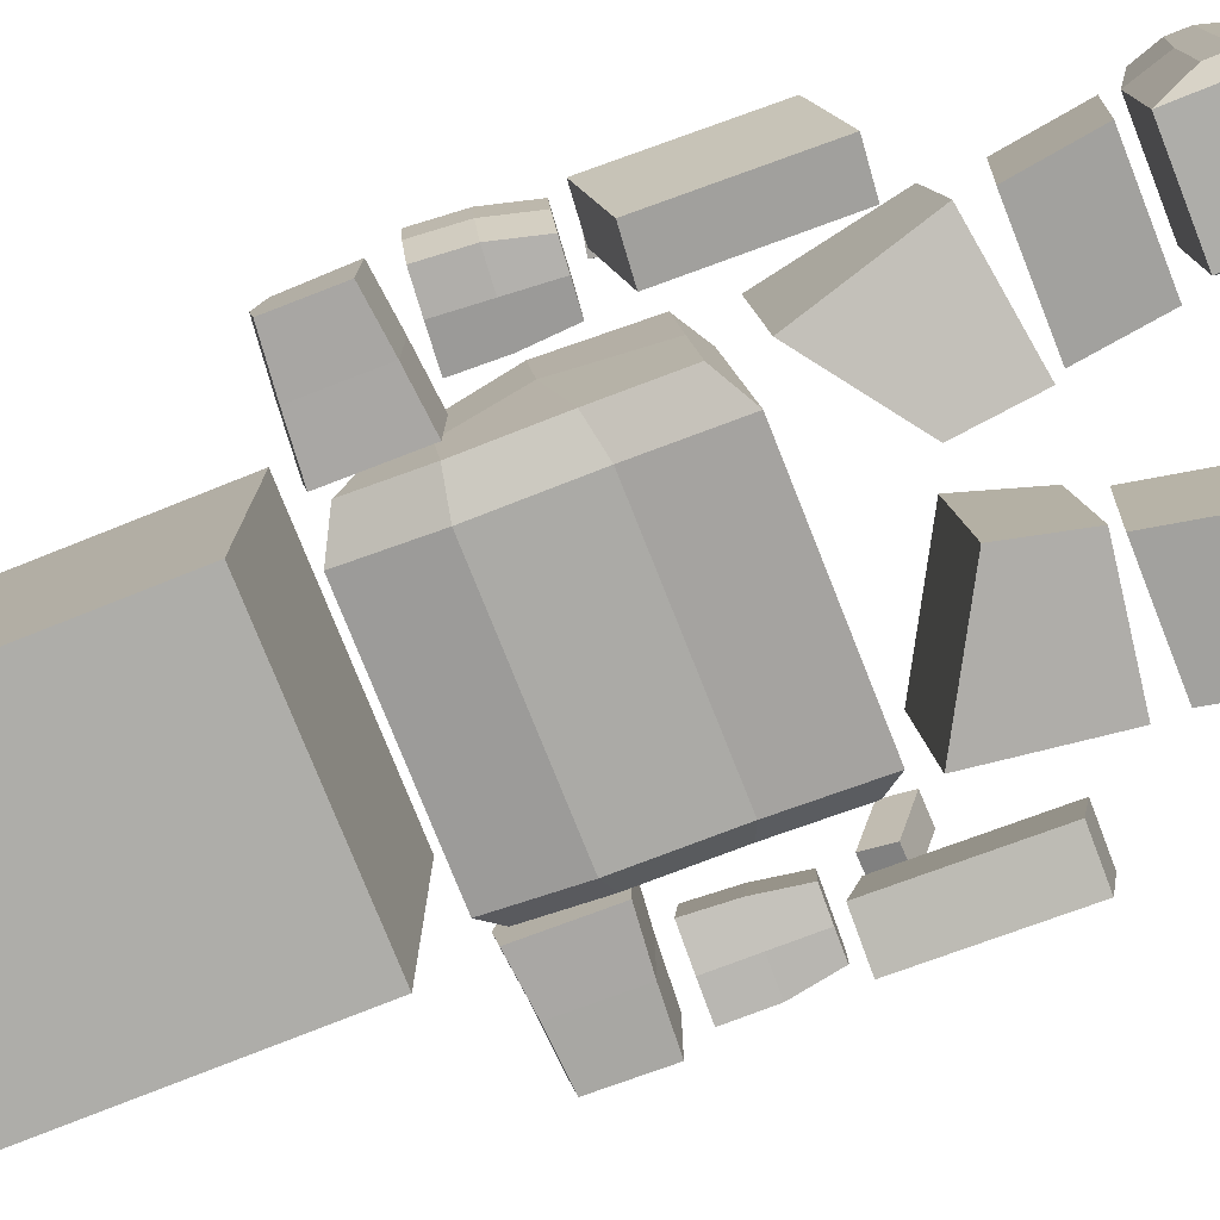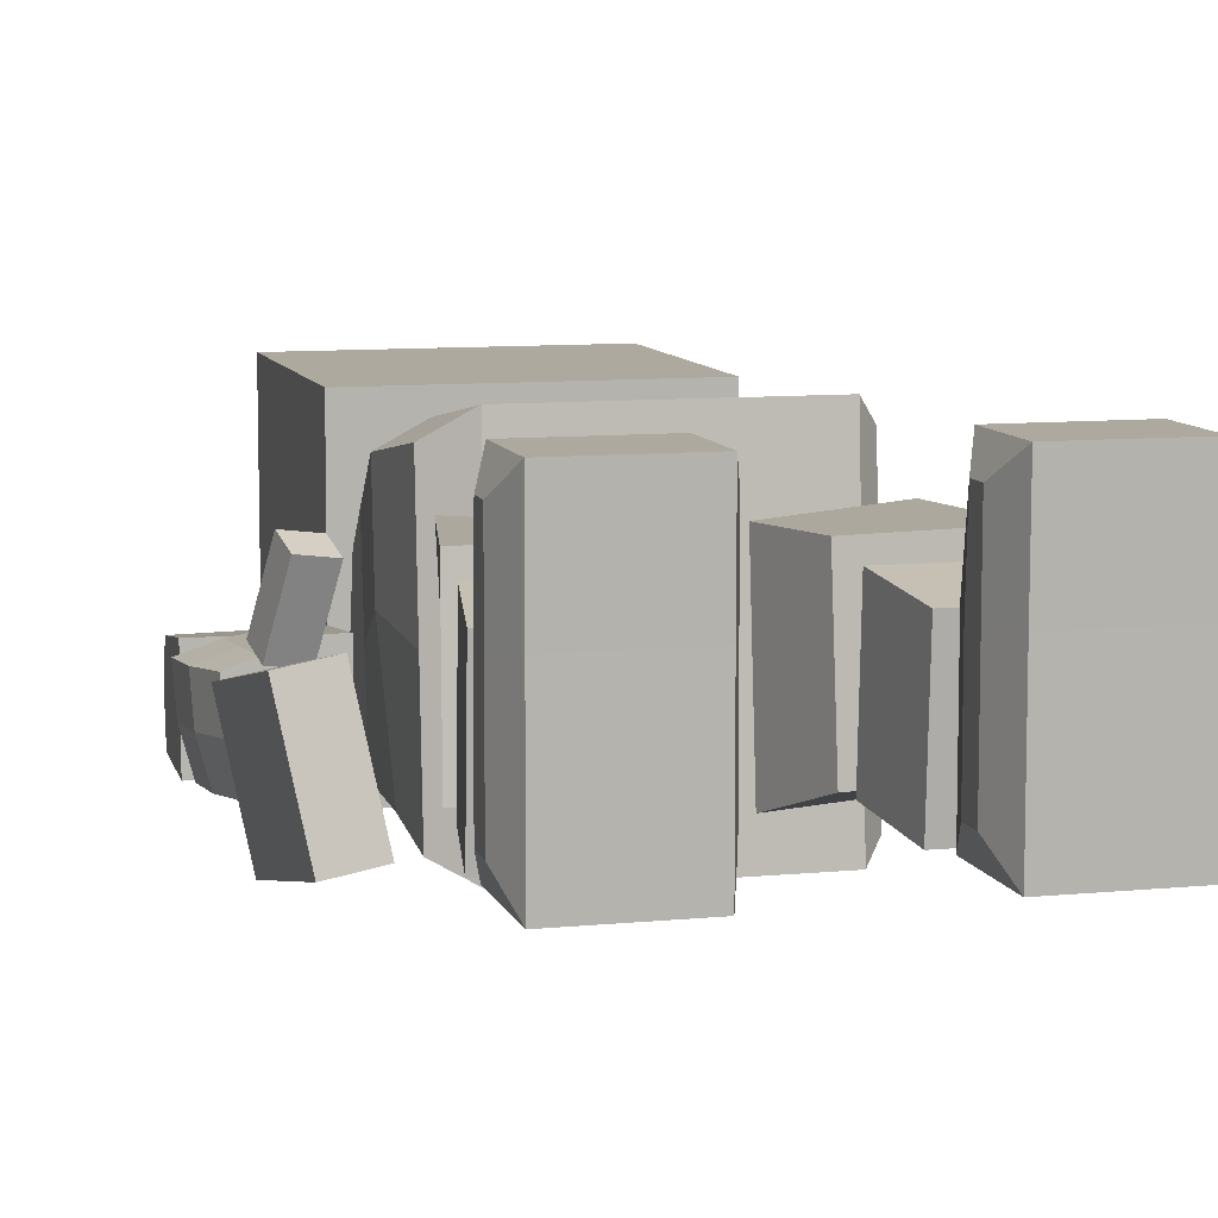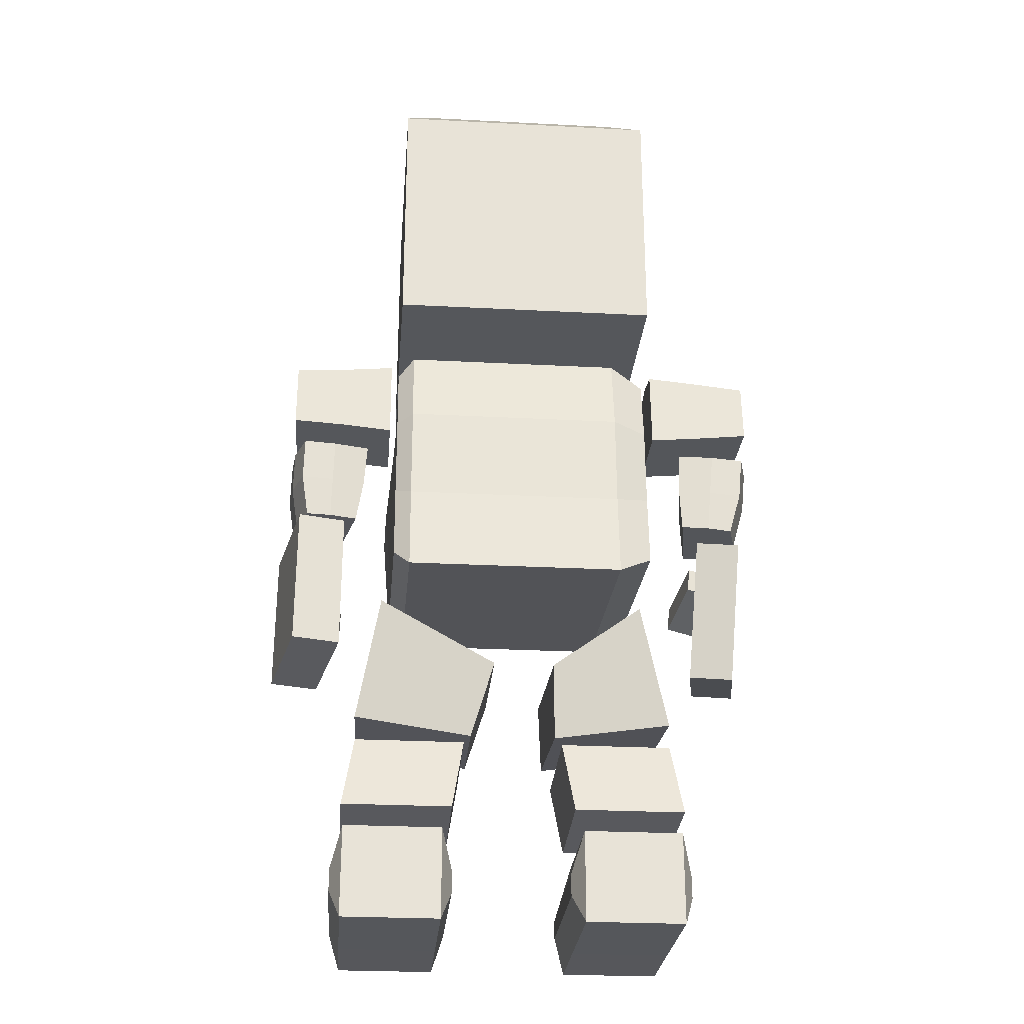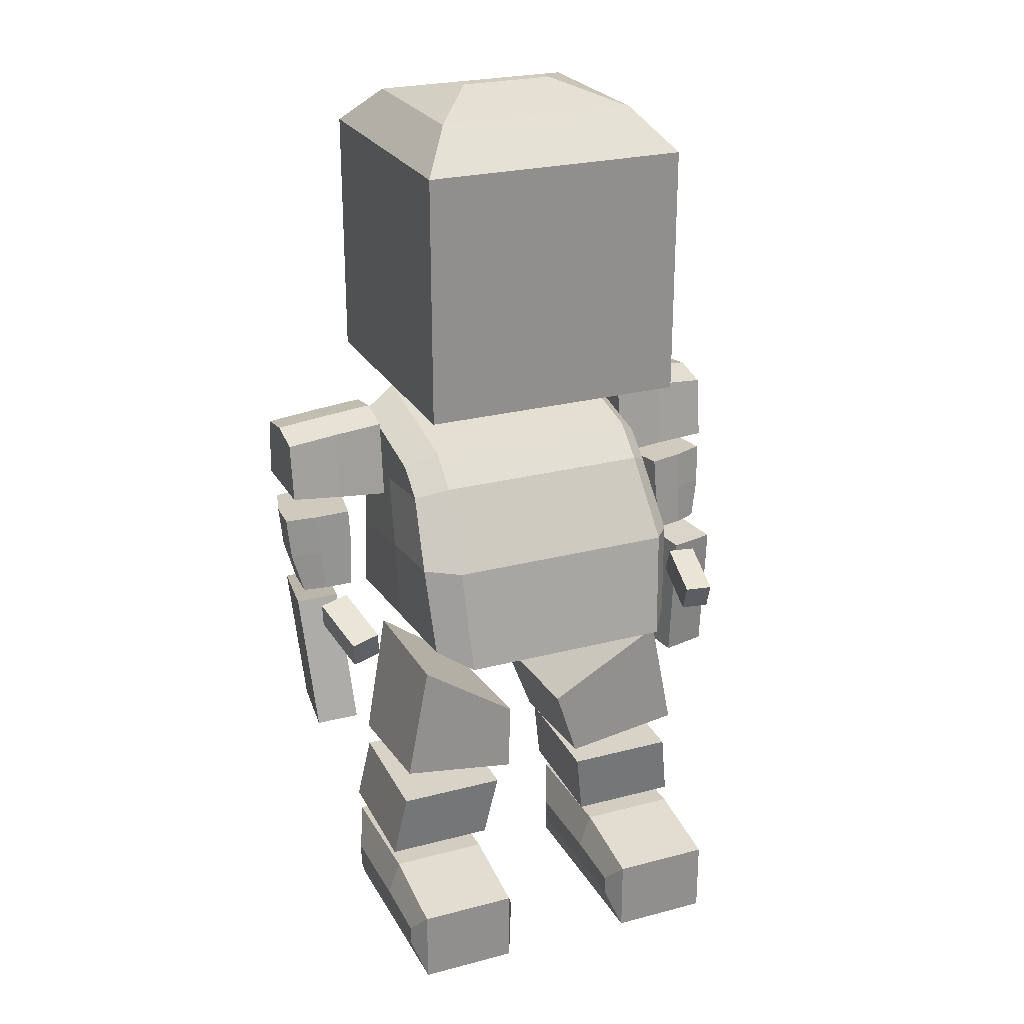
<metadata>
{"format":"obj","ext":"obj","renderer":"f3d","projection":"perspective","resolution":1024,"background":"white","views":[{"elev":-77.1,"azim":-68.3,"up":"+Z"},{"elev":9.1,"azim":-14.9,"up":"+Z"},{"elev":-26.7,"azim":175.3,"up":"+Y"},{"elev":24.8,"azim":-23.2,"up":"+Y"}]}
</metadata>
<code>
o Platformer.001
v -0.5194 -0.3228 0.1043
v -0.5518 -0.2721 -0.05228
v -0.542 -0.3415 -0.07677
v -0.5095 -0.3922 0.07983
v -0.4472 -0.3089 0.09389
v -0.4797 -0.2582 -0.06271
v -0.4374 -0.3783 0.0694
v -0.4698 -0.3276 -0.08721
v 0.5492 -0.3651 -0.04525
v 0.4797 -0.3637 -0.05439
v 0.4782 -0.2972 -0.03224
v 0.5477 -0.2986 -0.0231
v 0.5286 -0.4152 0.1037
v 0.5271 -0.3487 0.1259
v 0.4576 -0.3473 0.1167
v 0.4591 -0.4138 0.09456
v 0.5672 -0.6192 -0.3693
v 0.4539 -0.6214 -0.3454
v 0.453 -0.2731 -0.3178
v 0.5663 -0.2709 -0.3417
v 0.624 -0.6403 -0.1019
v 0.6232 -0.292 -0.07424
v 0.5099 -0.2942 -0.05033
v 0.5108 -0.6425 -0.07798
v -0.6115 -0.1396 -0.1081
v -0.6053 -0.1429 -0.2013
v -0.5776 -0.2436 -0.1938
v -0.5838 -0.2404 -0.1006
v -0.5812 -0.1446 -0.2895
v -0.5535 -0.2454 -0.282
v -0.6207 -0.03707 -0.1127
v -0.6145 -0.04036 -0.2059
v -0.5903 -0.04207 -0.2941
v -0.5461 -0.02936 -0.09043
v -0.5293 -0.03237 -0.192
v -0.5125 -0.03538 -0.2936
v -0.4609 -0.02138 -0.07656
v -0.4441 -0.02439 -0.1782
v -0.4273 -0.02739 -0.2798
v -0.4568 -0.1244 -0.07283
v -0.44 -0.1274 -0.1744
v -0.4231 -0.1304 -0.276
v -0.4623 -0.2282 -0.07066
v -0.4455 -0.2313 -0.1723
v -0.4287 -0.2343 -0.2739
v -0.5284 -0.2344 -0.08142
v -0.5116 -0.2374 -0.183
v -0.4947 -0.2405 -0.2846
v -0.5036 -0.1379 -0.2891
v -0.5372 -0.1319 -0.08593
v 0.4851 -0.03717 -0.2946
v 0.563 -0.03562 -0.3008
v 0.5654 -0.1386 -0.2975
v 0.4877 -0.1401 -0.2914
v 0.4003 -0.0388 -0.2767
v 0.4076 -0.1416 -0.2745
v 0.5493 -0.2419 -0.2903
v 0.4904 -0.243 -0.2881
v 0.4246 -0.2443 -0.2742
v 0.6029 -0.1316 -0.1175
v 0.6005 -0.02862 -0.1208
v 0.5275 -0.02971 -0.09312
v 0.5301 -0.1326 -0.08987
v 0.5868 -0.2349 -0.1103
v 0.5328 -0.2356 -0.08662
v 0.4427 -0.03134 -0.07522
v 0.45 -0.1342 -0.07296
v 0.467 -0.2368 -0.07274
v 0.5774 -0.238 -0.2013
v 0.5116 -0.2393 -0.1874
v 0.4458 -0.2406 -0.1735
v 0.4288 -0.1379 -0.1737
v 0.4215 -0.03507 -0.176
v 0.5063 -0.03344 -0.1939
v 0.5911 -0.0318 -0.2118
v 0.5935 -0.1347 -0.2085
v -0.3525 0.1949 -0.1157
v -0.4763 0.1837 -0.1157
v -0.4763 0.01515 -0.09628
v -0.3525 0.003981 -0.09628
v -0.6002 0.1704 -0.1157
v -0.6002 0.02844 -0.09628
v -0.4763 0.1902 -0.291
v -0.3525 0.2013 -0.291
v -0.3525 0.003981 -0.3053
v -0.4763 0.01515 -0.3053
v -0.6002 0.1769 -0.291
v -0.6002 0.02844 -0.3053
v -0.4763 0.2053 -0.2018
v -0.3525 0.2164 -0.2018
v -0.6002 0.192 -0.2018
v -0.3525 0.003981 -0.2018
v -0.4763 0.01515 -0.2018
v -0.6002 0.02844 -0.2018
v 0.344 0.202 -0.291
v 0.4679 0.1902 -0.291
v 0.4679 0.01515 -0.3053
v 0.344 0.00335 -0.3053
v 0.5917 0.1825 -0.291
v 0.5917 0.02279 -0.3053
v 0.344 0.00335 -0.09628
v 0.4679 0.01515 -0.09628
v 0.4679 0.1837 -0.1157
v 0.344 0.1955 -0.1157
v 0.5917 0.02279 -0.09628
v 0.5917 0.1761 -0.1157
v 0.344 0.2171 -0.2081
v 0.344 0.00335 -0.2081
v 0.5917 0.1976 -0.2081
v 0.5917 0.02279 -0.2081
v 0.4679 0.01515 -0.2081
v 0.4679 0.2053 -0.2081
v -0.345 -0.1048 0.178
v -0.3294 0.05612 0.07819
v -0.3294 0.03527 -0.1178
v -0.345 -0.1257 -0.04303
v -0.3294 -0.3258 0.2155
v -0.3294 -0.3467 -0.06497
v -0.3294 0.01442 -0.3138
v -0.3294 -0.1854 -0.3224
v -0.3294 -0.3675 -0.3454
v 0.3249 0.0369 -0.1181
v 0.3249 0.05806 0.08073
v 0.3442 -0.1053 0.182
v 0.3442 -0.1264 -0.04227
v 0.3249 0.01574 -0.317
v 0.3249 -0.187 -0.3257
v 0.3249 -0.3295 0.2201
v 0.3249 -0.3507 -0.06453
v 0.3249 -0.3718 -0.3491
v 0.3249 0.1805 -0.2808
v 0.3249 0.1496 -0.1345
v 0.3249 0.1187 0.01183
v -0.3294 0.1463 -0.1339
v -0.3294 0.1768 -0.2781
v -0.3294 0.1159 0.01029
v -0.2464 0.02994 -0.3514
v -0.2464 -0.2043 -0.3615
v -0.01141 0.02994 -0.3514
v -0.01141 -0.2043 -0.3615
v -0.2464 -0.4177 -0.3885
v -0.01141 -0.4177 -0.3885
v -0.2464 -0.3932 -0.05985
v -0.01141 -0.3932 -0.05985
v -0.2464 -0.3688 0.2688
v -0.01141 -0.3688 0.2688
v -0.2599 -0.1098 0.2248
v -0.01141 -0.1098 0.2248
v -0.2464 0.07881 0.1079
v -0.01141 0.07881 0.1079
v -0.2464 0.1488 0.02835
v -0.01141 0.1488 0.02835
v -0.2464 0.2202 -0.3096
v -0.01141 0.2202 -0.3096
v -0.2464 0.1845 -0.1406
v -0.01141 0.1845 -0.1406
v 0.2858 0.02994 -0.3514
v 0.2858 -0.2043 -0.3615
v 0.2858 -0.4177 -0.3885
v 0.2858 -0.3932 -0.05985
v 0.2858 -0.3688 0.2688
v 0.3055 -0.1098 0.2248
v 0.2858 0.07881 0.1079
v 0.2858 0.1488 0.02835
v 0.2858 0.2202 -0.3096
v 0.2858 0.1845 -0.1406
v -0.08861 -0.6255 -0.2527
v -0.08479 -0.5992 0.1311
v -0.09136 -0.7731 0.1331
v -0.09518 -0.7994 -0.1924
v -0.3832 -0.7306 0.1331
v -0.3258 -0.4368 0.1311
v -0.3113 -0.4631 -0.2527
v -0.387 -0.7569 -0.1924
v 0.0617 -0.6255 -0.2527
v 0.1165 -0.7994 -0.1924
v 0.1127 -0.7731 0.1331
v 0.05788 -0.5992 0.1311
v 0.3509 -0.4631 -0.2527
v 0.3471 -0.4368 0.1311
v 0.4045 -0.7306 0.1331
v 0.4083 -0.7569 -0.1924
v -0.1126 -0.819 -0.1986
v -0.1126 -0.837 0.1036
v -0.1413 -1.014 0.07559
v -0.1413 -0.9955 -0.2266
v -0.4126 -1.014 0.07559
v -0.384 -0.837 0.1036
v -0.384 -0.819 -0.1986
v -0.4126 -0.9955 -0.2266
v 0.1339 -0.819 -0.1986
v 0.1626 -0.9955 -0.2266
v 0.1626 -1.014 0.07559
v 0.1339 -0.837 0.1036
v 0.4053 -0.819 -0.1986
v 0.4053 -0.837 0.1036
v 0.4339 -1.014 0.07559
v 0.4339 -0.9955 -0.2266
v -0.4338 -1.193 0.08094
v -0.4338 -1.194 0.2504
v -0.4338 -1.147 0.2504
v -0.4338 -1.137 0.08094
v -0.1357 -1.137 0.08094
v -0.1357 -1.147 0.2504
v -0.1357 -1.194 0.2504
v -0.1357 -1.193 0.08094
v -0.1357 -1.137 -0.1603
v -0.1357 -1.193 -0.1603
v -0.4338 -1.193 -0.1603
v -0.4338 -1.137 -0.1603
v -0.4059 -1.272 0.0878
v -0.4059 -1.274 0.3059
v -0.1637 -1.272 0.0878
v -0.1637 -1.274 0.3059
v -0.4059 -1.088 0.3059
v -0.4059 -1.048 0.0878
v -0.1637 -1.088 0.3059
v -0.1637 -1.048 0.0878
v -0.1637 -1.048 -0.2227
v -0.4059 -1.048 -0.2227
v -0.4059 -1.272 -0.2227
v -0.1637 -1.272 -0.2227
v 0.4552 -1.193 0.08094
v 0.4552 -1.137 0.08094
v 0.4552 -1.147 0.2504
v 0.4552 -1.194 0.2504
v 0.157 -1.194 0.2504
v 0.157 -1.147 0.2504
v 0.157 -1.137 0.08094
v 0.157 -1.193 0.08094
v 0.157 -1.137 -0.1603
v 0.157 -1.193 -0.1603
v 0.4552 -1.193 -0.1603
v 0.4552 -1.137 -0.1603
v 0.4272 -1.272 0.0878
v 0.4272 -1.274 0.3059
v 0.185 -1.274 0.3059
v 0.185 -1.272 0.0878
v 0.4272 -1.048 0.0878
v 0.4272 -1.088 0.3059
v 0.185 -1.048 0.0878
v 0.185 -1.088 0.3059
v 0.185 -1.048 -0.2227
v 0.4272 -1.048 -0.2227
v 0.4272 -1.272 -0.2227
v 0.185 -1.272 -0.2227
v 0.3223 0.3184 -0.4254
v 0.3223 0.9323 -0.4254
v 0.3223 0.9323 0.2276
v 0.3223 0.3184 0.2276
v -0.3307 0.9323 0.2276
v -0.3307 0.3184 0.2276
v -0.3307 0.9323 -0.4254
v -0.3307 0.3184 -0.4254
v -0.2505 1.028 -0.3105
v 0.2421 1.028 -0.3105
v -0.2505 1.028 0.1128
v 0.2421 1.028 0.1128
v 0.1105 1.074 -0.1176
v 0.1105 1.074 -0.08019
v -0.1189 1.074 -0.08019
v -0.1189 1.074 -0.1176
v -0.533 -0.6702 -0.2992
v -0.5811 -0.6163 -0.03469
v -0.6011 -0.2753 -0.1078
v -0.553 -0.3292 -0.3724
v -0.4295 -0.6605 -0.2824
v -0.4777 -0.6066 -0.01786
v -0.4496 -0.3195 -0.3555
v -0.4977 -0.2656 -0.09099
v -0.004176 0.9323 -0.4254
v -0.2906 0.9801 -0.3679
v -0.1847 1.051 0.01629
v -0.2505 1.028 -0.09888
v 0.1763 1.051 -0.214
v 0.3223 0.3184 -0.09888
v 0.2822 0.9801 -0.3679
v -0.004177 0.3184 0.2276
v -0.3307 0.6253 -0.4254
v 0.2421 1.028 -0.09888
v -0.004177 1.028 -0.3105
v -0.1189 1.074 -0.09888
v -0.2906 0.9801 0.1702
v -0.004177 1.074 -0.08019
v 0.3223 0.6253 -0.4254
v 0.1105 1.074 -0.09888
v -0.1847 1.051 -0.214
v -0.004177 0.9323 0.2276
v 0.3223 0.9323 -0.09888
v -0.004176 0.3184 -0.4254
v -0.004177 1.074 -0.1176
v 0.1763 1.051 0.01629
v 0.3223 0.6253 0.2276
v -0.004177 1.028 0.1128
v 0.2822 0.9801 0.1702
v -0.3307 0.9323 -0.09888
v -0.3307 0.3184 -0.09888
v -0.3307 0.6253 0.2276
v -0.004177 0.3184 -0.09888
v -0.004177 1.074 -0.09888
v -0.004177 1.051 -0.214
v -0.1847 1.051 -0.09888
v -0.004177 1.051 0.01629
v 0.1763 1.051 -0.09888
v 0.2822 0.9801 -0.09888
v -0.004177 0.9801 0.1702
v -0.2906 0.9801 -0.09888
v -0.004177 0.9801 -0.3679
v -0.004176 0.6253 -0.4254
v -0.3307 0.6253 -0.09888
v -0.004177 0.6253 0.2276
v 0.3223 0.6253 -0.09888
f 1 2 3 4
f 2 1 5 6
f 7 8 6 5
f 4 3 8 7
f 3 2 6 8
f 5 1 4 7
f 9 10 11 12
f 13 14 15 16
f 9 13 16 10
f 10 16 15 11
f 11 15 14 12
f 13 9 12 14
f 17 18 19 20
f 21 22 23 24
f 17 21 24 18
f 18 24 23 19
f 19 23 22 20
f 21 17 20 22
f 25 26 27 28
f 26 29 30 27
f 26 25 31 32
f 29 26 32 33
f 34 35 32 31
f 35 36 33 32
f 37 38 35 34
f 38 39 36 35
f 40 41 38 37
f 41 42 39 38
f 43 44 41 40
f 44 45 42 41
f 46 47 44 43
f 47 48 45 44
f 28 27 47 46
f 27 30 48 47
f 48 49 42 45
f 49 36 39 42
f 30 29 49 48
f 29 33 36 49
f 40 50 46 43
f 50 25 28 46
f 37 34 50 40
f 34 31 25 50
f 51 52 53 54
f 55 51 54 56
f 57 58 54 53
f 56 54 58 59
f 60 61 62 63
f 64 60 63 65
f 63 62 66 67
f 65 63 67 68
f 69 64 65 70
f 57 69 70 58
f 70 65 68 71
f 58 70 71 59
f 71 68 67 72
f 59 71 72 56
f 72 67 66 73
f 56 72 73 55
f 73 66 62 74
f 55 73 74 51
f 74 62 61 75
f 51 74 75 52
f 75 61 60 76
f 52 75 76 53
f 76 60 64 69
f 69 57 53 76
f 77 78 79 80
f 78 81 82 79
f 83 84 85 86
f 87 83 86 88
f 89 78 77 90
f 90 84 83 89
f 78 89 91 81
f 89 83 87 91
f 85 92 93 86
f 92 80 79 93
f 86 93 94 88
f 93 79 82 94
f 84 90 92 85
f 90 77 80 92
f 81 91 94 82
f 91 87 88 94
f 95 96 97 98
f 96 99 100 97
f 101 102 103 104
f 102 105 106 103
f 104 107 108 101
f 107 95 98 108
f 99 109 110 100
f 109 106 105 110
f 97 111 108 98
f 111 102 101 108
f 100 110 111 97
f 110 105 102 111
f 103 112 107 104
f 95 107 112 96
f 106 109 112 103
f 109 99 96 112
f 113 114 115 116
f 117 113 116 118
f 119 120 116 115
f 118 116 120 121
f 122 123 124 125
f 126 122 125 127
f 125 124 128 129
f 127 125 129 130
f 122 126 131 132
f 123 122 132 133
f 119 115 134 135
f 115 114 136 134
f 119 137 138 120
f 137 139 140 138
f 120 138 141 121
f 138 140 142 141
f 121 141 143 118
f 141 142 144 143
f 118 143 145 117
f 143 144 146 145
f 117 145 147 113
f 145 146 148 147
f 113 147 149 114
f 147 148 150 149
f 114 149 151 136
f 149 150 152 151
f 139 137 153 154
f 137 119 135 153
f 136 151 155 134
f 151 152 156 155
f 134 155 153 135
f 155 156 154 153
f 139 157 158 140
f 157 126 127 158
f 140 158 159 142
f 158 127 130 159
f 142 159 160 144
f 159 130 129 160
f 144 160 161 146
f 160 129 128 161
f 146 161 162 148
f 161 128 124 162
f 148 162 163 150
f 162 124 123 163
f 150 163 164 152
f 163 123 133 164
f 126 157 165 131
f 157 139 154 165
f 152 164 166 156
f 164 133 132 166
f 156 166 165 154
f 166 132 131 165
f 167 168 169 170
f 171 172 173 174
f 167 170 174 173
f 171 174 170 169
f 172 171 169 168
f 168 167 173 172
f 175 176 177 178
f 179 180 181 182
f 175 179 182 176
f 176 182 181 177
f 177 181 180 178
f 179 175 178 180
f 183 184 185 186
f 187 188 189 190
f 183 186 190 189
f 187 190 186 185
f 188 187 185 184
f 184 183 189 188
f 191 192 193 194
f 195 196 197 198
f 191 195 198 192
f 192 198 197 193
f 193 197 196 194
f 195 191 194 196
f 199 200 201 202
f 203 204 205 206
f 207 203 206 208
f 209 199 202 210
f 200 199 211 212
f 213 214 212 211
f 206 205 214 213
f 215 216 202 201
f 217 218 216 215
f 204 203 218 217
f 212 215 201 200
f 214 217 215 212
f 205 204 217 214
f 219 218 203 207
f 220 216 218 219
f 210 202 216 220
f 199 209 221 211
f 222 213 211 221
f 208 206 213 222
f 220 221 209 210
f 219 222 221 220
f 207 208 222 219
f 223 224 225 226
f 227 228 229 230
f 230 229 231 232
f 224 223 233 234
f 235 223 226 236
f 236 237 238 235
f 237 227 230 238
f 224 239 240 225
f 239 241 242 240
f 241 229 228 242
f 225 240 236 226
f 240 242 237 236
f 242 228 227 237
f 229 241 243 231
f 241 239 244 243
f 239 224 234 244
f 223 235 245 233
f 235 238 246 245
f 238 230 232 246
f 233 245 244 234
f 245 246 243 244
f 246 232 231 243
f 312 289 249 293
f 311 288 251 298
f 310 296 253 279
f 309 290 254 279
f 308 272 255 281
f 307 283 257 274
f 306 295 258 294
f 305 277 256 280
f 304 275 259 286
f 303 292 260 284
f 302 273 261 282
f 301 287 262 291
f 300 282 261 284
f 263 264 265 266
f 264 263 267 268
f 269 270 268 267
f 266 265 270 269
f 265 264 268 270
f 267 263 266 269
f 299 297 254 290
f 276 299 290 247
f 250 278 299 276
f 278 252 297 299
f 286 300 284 260
f 259 291 300 286
f 291 262 282 300
f 275 301 291 259
f 256 281 301 275
f 281 255 287 301
f 287 302 282 262
f 255 274 302 287
f 274 257 273 302
f 273 303 284 261
f 257 294 303 273
f 294 258 292 303
f 292 304 286 260
f 258 280 304 292
f 280 256 275 304
f 295 305 280 258
f 249 289 305 295
f 289 248 277 305
f 283 306 294 257
f 251 288 306 283
f 288 249 295 306
f 272 307 274 255
f 253 296 307 272
f 296 251 283 307
f 277 308 281 256
f 248 271 308 277
f 271 253 272 308
f 271 309 279 253
f 248 285 309 271
f 285 247 290 309
f 297 310 279 254
f 252 298 310 297
f 298 251 296 310
f 278 311 298 252
f 250 293 311 278
f 293 249 288 311
f 276 312 293 250
f 247 285 312 276
f 285 248 289 312

</code>
